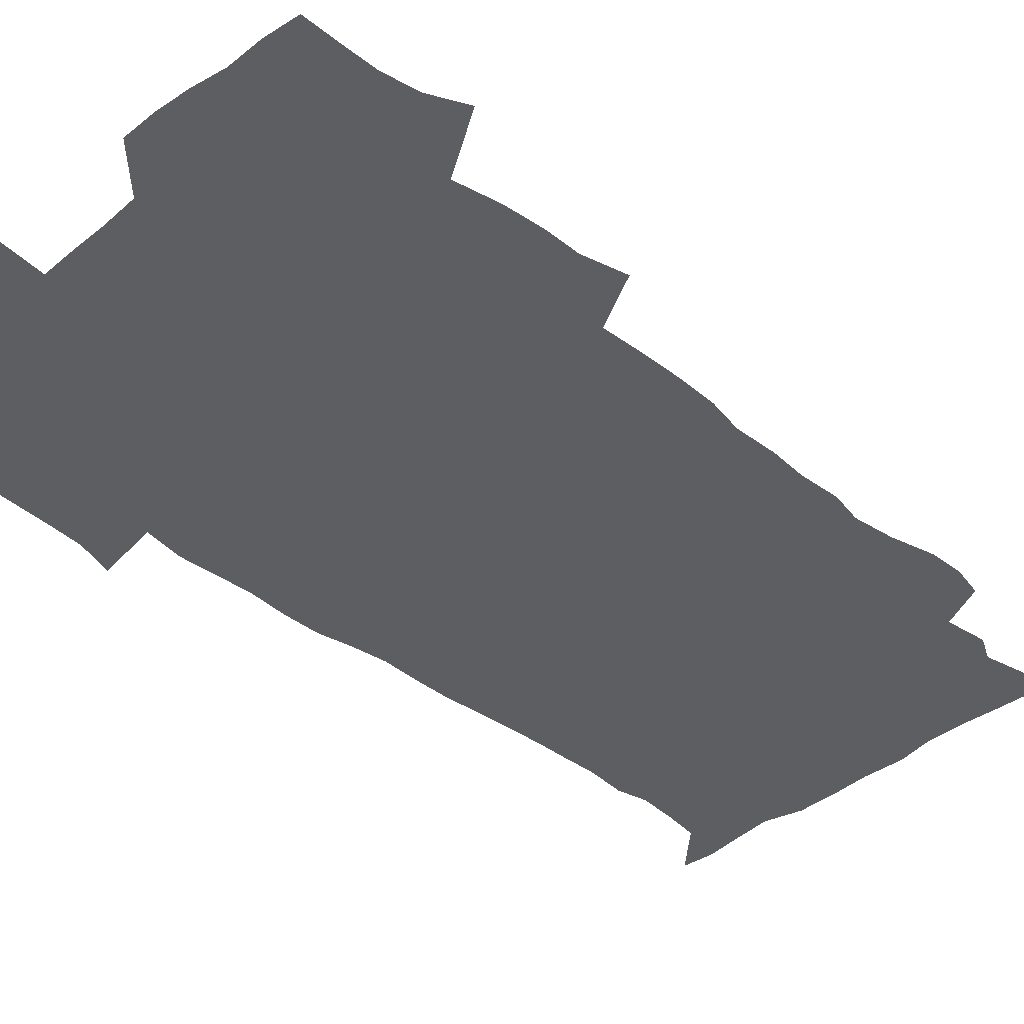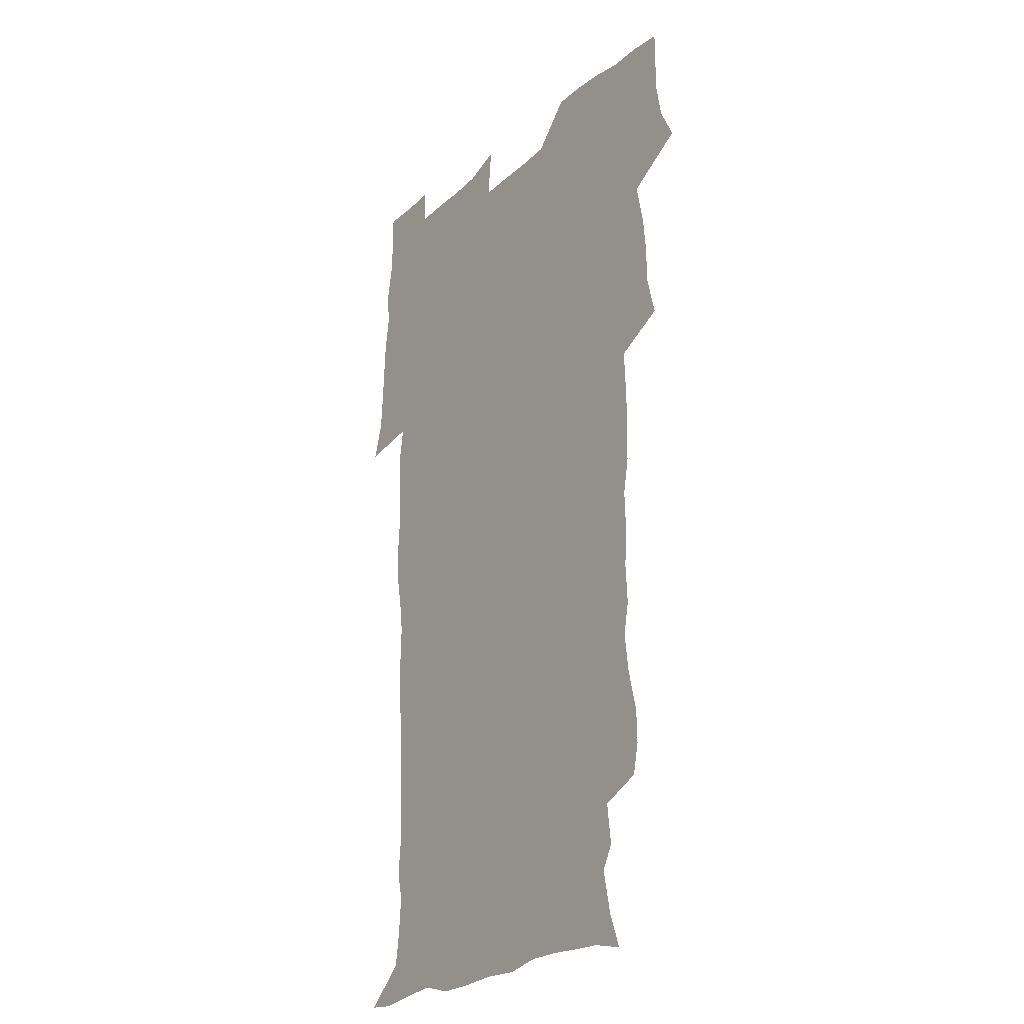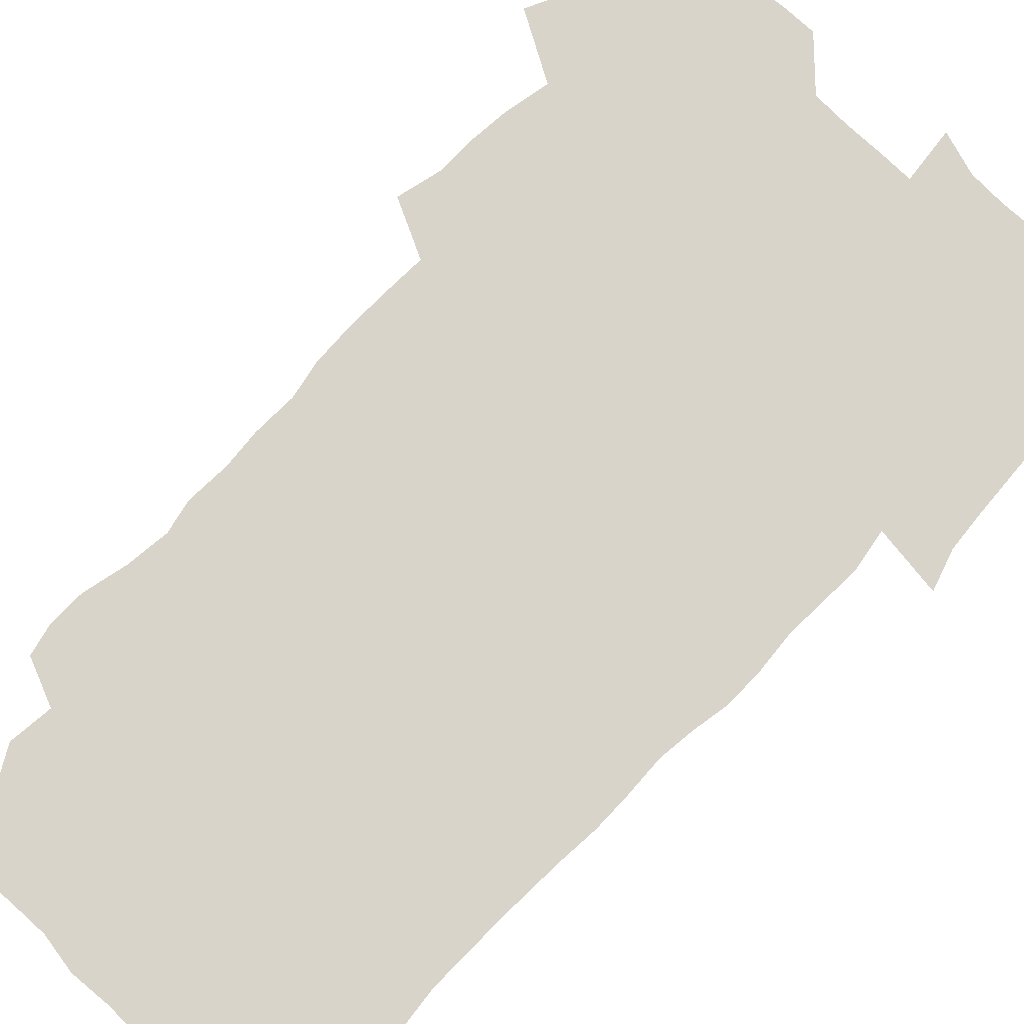
<metadata>
{"format":"obj","ext":"obj","renderer":"f3d","projection":"perspective","resolution":1024,"background":"white","views":[{"elev":-39.0,"azim":-135.3,"up":"+Z"},{"elev":-23.9,"azim":-125.3,"up":"+Y"},{"elev":74.9,"azim":42.7,"up":"+Z"}]}
</metadata>
<code>
v 470.7 525.4 0
v 477.9 540.1 0
v 480.5 554.8 0
v 480.7 569.6 0
v 480.7 584.3 0
v 486.8 441.9 0
v 491.3 459.7 0
v 491.4 475 0
v 493 491.4 0
v 496.7 509.6 0
v 497.7 524.4 0
v 496.5 539.4 0
v 497.1 554 0
v 498.2 568 0
v 495.2 585.9 0
v 509.2 237.6 0
v 506.4 250.3 0
v 506.7 264.7 0
v 511.1 282.3 0
v 513.2 299.4 0
v 510.5 312.8 0
v 511.5 330.1 0
v 510.4 345.7 0
v 511.1 363.6 0
v 508.3 378.5 0
v 507.8 394.9 0
v 508.2 412.3 0
v 509 430.3 0
v 508 446.1 0
v 510 462.7 0
v 508.2 477.3 0
v 510.9 494 0
v 512.3 509.6 0
v 512.9 524.4 0
v 511 539.5 0
v 513.9 553.9 0
v 512.4 569.2 0
v 510.3 585.8 0
v 521.3 169.7 0
v 526.6 184.2 0
v 530.4 202.5 0
v 525.1 212.2 0
v 527.2 229.5 0
v 528.9 246.9 0
v 532 264.6 0
v 532.1 279.8 0
v 531.4 294.2 0
v 531.7 309.6 0
v 530.2 324 0
v 529.8 339.5 0
v 529 354.7 0
v 529 370.9 0
v 528.2 386.4 0
v 527.1 401.7 0
v 526.3 417.3 0
v 527.6 434.3 0
v 526.7 449.3 0
v 527.7 465.2 0
v 526.7 479.9 0
v 528.9 495.8 0
v 527.8 510.3 0
v 527.8 525 0
v 528.6 539.6 0
v 528.3 554.2 0
v 526.7 570.2 0
v 524.5 588.1 0
v 536.2 173.1 0
v 536.4 183 0
v 544.2 207.8 0
v 543.5 221.8 0
v 544.2 237.3 0
v 547 255.2 0
v 547.6 270.5 0
v 547.6 285.4 0
v 547.9 300.9 0
v 546.7 314.7 0
v 545.7 329.3 0
v 547.7 347.2 0
v 546 360.5 0
v 545.3 375.7 0
v 544.9 391 0
v 543.8 405.7 0
v 543.4 421 0
v 542.5 435.8 0
v 543.1 451.5 0
v 543.5 466.8 0
v 543.7 481.7 0
v 543.8 496.4 0
v 543.8 510.8 0
v 544.4 525.1 0
v 544.1 539.2 0
v 544 553 0
v 541.1 571 0
v 538.6 589.3 0
v 548.4 173.7 0
v 554.1 192.1 0
v 558.3 211.5 0
v 560.4 228.7 0
v 562.2 245.6 0
v 562.5 260.3 0
v 562 274.4 0
v 562.2 289.4 0
v 561.6 303.7 0
v 561 318.1 0
v 560.7 333.2 0
v 560.3 347.4 0
v 560.7 363.6 0
v 560.3 378.6 0
v 559.4 393 0
v 560.1 409.2 0
v 559.2 423.4 0
v 558.9 438.2 0
v 558.7 453.1 0
v 559.1 468.2 0
v 559.3 482.8 0
v 559.1 497 0
v 559 511.2 0
v 558.9 525.2 0
v 558.8 539.2 0
v 558 553.6 0
v 555.9 570.3 0
v 553.1 589.1 0
v 563 174.7 0
v 568.9 193.9 0
v 573.7 216.4 0
v 575 232.2 0
v 575.5 247.2 0
v 575.8 262.2 0
v 576 277.3 0
v 575.5 291.1 0
v 575.1 305.4 0
v 575.2 320.8 0
v 575.2 335.8 0
v 575.1 350.6 0
v 575.6 366.8 0
v 574.8 380.7 0
v 573.5 394.4 0
v 574 409.9 0
v 573.4 423.9 0
v 574 440.1 0
v 573.6 454.3 0
v 573.5 468.7 0
v 573.4 483 0
v 573.3 497.2 0
v 573.5 511.4 0
v 573.6 525.4 0
v 573.4 539.2 0
v 572.2 554.3 0
v 570 571.2 0
v 579.2 174.8 0
v 582.1 189.5 0
v 586.7 215.4 0
v 588.5 234.1 0
v 589.1 249.4 0
v 588.7 262.3 0
v 589.2 278.4 0
v 588.8 292.3 0
v 588.7 307.1 0
v 589 322.9 0
v 588.8 336.8 0
v 588.4 349.6 0
v 588.9 367.8 0
v 589.1 382.8 0
v 588.2 396.2 0
v 588 410.5 0
v 587 424 0
v 587.9 440.4 0
v 587.9 454.9 0
v 587.8 469.1 0
v 587.8 483.4 0
v 587.9 497.6 0
v 588 511.7 0
v 587.6 525.7 0
v 587.5 539.5 0
v 586.7 554.3 0
v 585.4 570.3 0
v 594.7 171.9 0
v 598.4 194.1 0
v 600.4 215.6 0
v 601.6 234.5 0
v 601.9 249.5 0
v 601.6 262.4 0
v 602.2 279.1 0
v 602.1 293 0
v 602.2 308.4 0
v 602.1 322.3 0
v 602.2 336.6 0
v 602.4 351.9 0
v 602.3 366.7 0
v 602.3 383.3 0
v 602.2 397 0
v 602 411.4 0
v 601.7 425.6 0
v 601.9 440.3 0
v 602 455.5 0
v 602.1 469.8 0
v 601.9 483.6 0
v 602 498 0
v 602.2 512 0
v 601.9 525.8 0
v 601.5 540.2 0
v 601.2 554.5 0
v 600.4 570.2 0
v 611.8 172.7 0
v 613.7 196.6 0
v 614.2 214.3 0
v 614.7 233.6 0
v 614.8 249.9 0
v 615.1 264 0
v 615.4 278 0
v 615.5 293.9 0
v 615.4 308.3 0
v 615.3 323.4 0
v 615.5 335.4 0
v 616 353.6 0
v 615.9 367.8 0
v 616.1 381.8 0
v 615.9 397.2 0
v 615.8 411.2 0
v 615.8 426.3 0
v 615.9 440.3 0
v 615.8 455.9 0
v 615.9 469.7 0
v 615.9 483.7 0
v 616 497.9 0
v 616 512.1 0
v 615.9 525.9 0
v 616 539.8 0
v 615.7 554.6 0
v 615.3 569.7 0
v 613.3 591.9 0
v 628.7 171.8 0
v 628.3 196.6 0
v 628.1 216.2 0
v 628.1 232.4 0
v 628.1 247.8 0
v 628.2 262.5 0
v 629 275.9 0
v 628.5 294.1 0
v 628.6 308.4 0
v 628.9 322.3 0
v 629.3 338.5 0
v 629.3 353.5 0
v 629.4 367.7 0
v 629.7 381.8 0
v 629.6 396.9 0
v 629.7 411.3 0
v 630 425.5 0
v 629.9 440.5 0
v 629.9 455.1 0
v 629.8 469.6 0
v 629.8 483.7 0
v 630.3 497.6 0
v 629.9 512.1 0
v 630.1 526.1 0
v 630 540.1 0
v 630 554.5 0
v 629.8 570.4 0
v 630.4 585.9 0
v 645.2 171.7 0
v 643.2 194.6 0
v 641.7 215.4 0
v 641.2 232.1 0
v 641.8 245.6 0
v 642.6 258.5 0
v 642.2 275.9 0
v 642.2 291.2 0
v 641.9 307 0
v 642.8 320.3 0
v 642.5 337.5 0
v 642.8 352.1 0
v 643 366.8 0
v 643.5 380.9 0
v 644 395.4 0
v 644 410.3 0
v 644 425.3 0
v 644.3 439.7 0
v 644.3 454.4 0
v 644.2 469 0
v 644.5 483.3 0
v 644.4 497.7 0
v 644.8 511.7 0
v 644.3 526.3 0
v 644.3 540.3 0
v 644.5 554.8 0
v 644.7 570.7 0
v 645.4 584.9 0
v 660.5 175.8 0
v 658 193.7 0
v 655.6 213.3 0
v 654.9 229.4 0
v 655.3 243.9 0
v 655.2 259.6 0
v 656.2 273 0
v 655.6 289.5 0
v 656.2 303.9 0
v 656 320 0
v 657 334.1 0
v 657.5 348.8 0
v 657.5 364.2 0
v 657.3 379.6 0
v 658.5 393.7 0
v 658.6 408.8 0
v 658.6 423.9 0
v 658.8 438.8 0
v 658.8 453.6 0
v 659 468.2 0
v 659.1 482.8 0
v 658.4 497.6 0
v 658.9 511.7 0
v 658.9 526.1 0
v 659.1 540.5 0
v 659.2 555 0
v 659.6 569.9 0
v 660.1 585 0
v 676.3 174.2 0
v 674.2 189.3 0
v 671 208.3 0
v 669.8 224.7 0
v 669.9 239.6 0
v 669.8 254.8 0
v 670.2 269.6 0
v 669.9 285.4 0
v 670.4 300.3 0
v 670.2 316.4 0
v 671.1 331 0
v 671.9 345.8 0
v 672 361.3 0
v 673.4 375.6 0
v 675.6 389.6 0
v 674.4 406.1 0
v 675.2 421 0
v 674.5 436.9 0
v 675.2 451.8 0
v 674.9 467 0
v 675 481.7 0
v 674.6 496.5 0
v 673.5 511.4 0
v 674.6 525.7 0
v 673.3 540.8 0
v 673.7 554.8 0
v 674.1 569 0
v 674.9 584.4 0
v 675.7 599.7 0
v 692 172.3 0
v 687.1 190.1 0
v 685 205.4 0
v 683.8 220.6 0
v 686.6 232.5 0
v 685.1 249 0
v 685.6 263.5 0
v 686 278.7 0
v 686.8 293.5 0
v 687.8 308.5 0
v 689.2 323.2 0
v 689.3 339.1 0
v 688.8 355.7 0
v 690.7 370.3 0
v 693.5 384.6 0
v 693.8 400.4 0
v 692.6 417.4 0
v 693.6 433 0
v 694.5 448.6 0
v 692 465.5 0
v 692.8 479.7 0
v 693.7 494.1 0
v 691.2 509.8 0
v 691.5 524.5 0
v 689.8 539.9 0
v 689.1 554.5 0
v 688.7 568.9 0
v 690 583.6 0
v 690.9 598.9 0
v 705.3 173.5 0
v 718.7 461.2 0
v 714 477 0
v 712.9 491.7 0
v 712.2 506.8 0
v 711.4 521.9 0
v 709.1 538 0
v 710.3 553.1 0
v 707.6 568.8 0
v 706.8 583.9 0
v 706.9 599 0
f 10 11 1
f 1 11 2
f 11 12 2
f 2 12 3
f 12 13 3
f 3 13 4
f 13 14 4
f 4 14 5
f 14 15 5
f 28 29 6
f 6 29 7
f 29 30 7
f 7 30 8
f 30 31 8
f 8 31 9
f 31 32 9
f 9 32 10
f 32 33 10
f 10 33 11
f 33 34 11
f 11 34 12
f 34 35 12
f 12 35 13
f 35 36 13
f 13 36 14
f 36 37 14
f 14 37 15
f 37 38 15
f 43 44 16
f 16 44 17
f 44 45 17
f 17 45 18
f 45 46 18
f 18 46 19
f 46 47 19
f 19 47 20
f 47 48 20
f 20 48 21
f 48 49 21
f 21 49 22
f 49 50 22
f 22 50 23
f 50 51 23
f 23 51 24
f 51 52 24
f 24 52 25
f 52 53 25
f 25 53 26
f 53 54 26
f 26 54 27
f 54 55 27
f 27 55 28
f 55 56 28
f 28 56 29
f 56 57 29
f 29 57 30
f 57 58 30
f 30 58 31
f 58 59 31
f 31 59 32
f 59 60 32
f 32 60 33
f 60 61 33
f 33 61 34
f 61 62 34
f 34 62 35
f 62 63 35
f 35 63 36
f 63 64 36
f 36 64 37
f 64 65 37
f 37 65 38
f 65 66 38
f 39 67 40
f 67 68 40
f 40 68 41
f 68 69 41
f 41 69 42
f 69 70 42
f 42 70 43
f 70 71 43
f 43 71 44
f 71 72 44
f 44 72 45
f 72 73 45
f 45 73 46
f 73 74 46
f 46 74 47
f 74 75 47
f 47 75 48
f 75 76 48
f 48 76 49
f 76 77 49
f 49 77 50
f 77 78 50
f 50 78 51
f 78 79 51
f 51 79 52
f 79 80 52
f 52 80 53
f 80 81 53
f 53 81 54
f 81 82 54
f 54 82 55
f 82 83 55
f 55 83 56
f 83 84 56
f 56 84 57
f 84 85 57
f 57 85 58
f 85 86 58
f 58 86 59
f 86 87 59
f 59 87 60
f 87 88 60
f 60 88 61
f 88 89 61
f 61 89 62
f 89 90 62
f 62 90 63
f 90 91 63
f 63 91 64
f 91 92 64
f 64 92 65
f 92 93 65
f 65 93 66
f 93 94 66
f 67 95 68
f 95 96 68
f 68 96 69
f 96 97 69
f 69 97 70
f 97 98 70
f 70 98 71
f 98 99 71
f 71 99 72
f 99 100 72
f 72 100 73
f 100 101 73
f 73 101 74
f 101 102 74
f 74 102 75
f 102 103 75
f 75 103 76
f 103 104 76
f 76 104 77
f 104 105 77
f 77 105 78
f 105 106 78
f 78 106 79
f 106 107 79
f 79 107 80
f 107 108 80
f 80 108 81
f 108 109 81
f 81 109 82
f 109 110 82
f 82 110 83
f 110 111 83
f 83 111 84
f 111 112 84
f 84 112 85
f 112 113 85
f 85 113 86
f 113 114 86
f 86 114 87
f 114 115 87
f 87 115 88
f 115 116 88
f 88 116 89
f 116 117 89
f 89 117 90
f 117 118 90
f 90 118 91
f 118 119 91
f 91 119 92
f 119 120 92
f 92 120 93
f 120 121 93
f 93 121 94
f 121 122 94
f 95 123 96
f 123 124 96
f 96 124 97
f 124 125 97
f 97 125 98
f 125 126 98
f 98 126 99
f 126 127 99
f 99 127 100
f 127 128 100
f 100 128 101
f 128 129 101
f 101 129 102
f 129 130 102
f 102 130 103
f 130 131 103
f 103 131 104
f 131 132 104
f 104 132 105
f 132 133 105
f 105 133 106
f 133 134 106
f 106 134 107
f 134 135 107
f 107 135 108
f 135 136 108
f 108 136 109
f 136 137 109
f 109 137 110
f 137 138 110
f 110 138 111
f 138 139 111
f 111 139 112
f 139 140 112
f 112 140 113
f 140 141 113
f 113 141 114
f 141 142 114
f 114 142 115
f 142 143 115
f 115 143 116
f 143 144 116
f 116 144 117
f 144 145 117
f 117 145 118
f 145 146 118
f 118 146 119
f 146 147 119
f 119 147 120
f 147 148 120
f 120 148 121
f 148 149 121
f 121 149 122
f 123 150 124
f 150 151 124
f 124 151 125
f 151 152 125
f 125 152 126
f 152 153 126
f 126 153 127
f 153 154 127
f 127 154 128
f 154 155 128
f 128 155 129
f 155 156 129
f 129 156 130
f 156 157 130
f 130 157 131
f 157 158 131
f 131 158 132
f 158 159 132
f 132 159 133
f 159 160 133
f 133 160 134
f 160 161 134
f 134 161 135
f 161 162 135
f 135 162 136
f 162 163 136
f 136 163 137
f 163 164 137
f 137 164 138
f 164 165 138
f 138 165 139
f 165 166 139
f 139 166 140
f 166 167 140
f 140 167 141
f 167 168 141
f 141 168 142
f 168 169 142
f 142 169 143
f 169 170 143
f 143 170 144
f 170 171 144
f 144 171 145
f 171 172 145
f 145 172 146
f 172 173 146
f 146 173 147
f 173 174 147
f 147 174 148
f 174 175 148
f 148 175 149
f 175 176 149
f 150 177 151
f 177 178 151
f 151 178 152
f 178 179 152
f 152 179 153
f 179 180 153
f 153 180 154
f 180 181 154
f 154 181 155
f 181 182 155
f 155 182 156
f 182 183 156
f 156 183 157
f 183 184 157
f 157 184 158
f 184 185 158
f 158 185 159
f 185 186 159
f 159 186 160
f 186 187 160
f 160 187 161
f 187 188 161
f 161 188 162
f 188 189 162
f 162 189 163
f 189 190 163
f 163 190 164
f 190 191 164
f 164 191 165
f 191 192 165
f 165 192 166
f 192 193 166
f 166 193 167
f 193 194 167
f 167 194 168
f 194 195 168
f 168 195 169
f 195 196 169
f 169 196 170
f 196 197 170
f 170 197 171
f 197 198 171
f 171 198 172
f 198 199 172
f 172 199 173
f 199 200 173
f 173 200 174
f 200 201 174
f 174 201 175
f 201 202 175
f 175 202 176
f 202 203 176
f 177 204 178
f 204 205 178
f 178 205 179
f 205 206 179
f 179 206 180
f 206 207 180
f 180 207 181
f 207 208 181
f 181 208 182
f 208 209 182
f 182 209 183
f 209 210 183
f 183 210 184
f 210 211 184
f 184 211 185
f 211 212 185
f 185 212 186
f 212 213 186
f 186 213 187
f 213 214 187
f 187 214 188
f 214 215 188
f 188 215 189
f 215 216 189
f 189 216 190
f 216 217 190
f 190 217 191
f 217 218 191
f 191 218 192
f 218 219 192
f 192 219 193
f 219 220 193
f 193 220 194
f 220 221 194
f 194 221 195
f 221 222 195
f 195 222 196
f 222 223 196
f 196 223 197
f 223 224 197
f 197 224 198
f 224 225 198
f 198 225 199
f 225 226 199
f 199 226 200
f 226 227 200
f 200 227 201
f 227 228 201
f 201 228 202
f 228 229 202
f 202 229 203
f 229 230 203
f 204 232 205
f 232 233 205
f 205 233 206
f 233 234 206
f 206 234 207
f 234 235 207
f 207 235 208
f 235 236 208
f 208 236 209
f 236 237 209
f 209 237 210
f 237 238 210
f 210 238 211
f 238 239 211
f 211 239 212
f 239 240 212
f 212 240 213
f 240 241 213
f 213 241 214
f 241 242 214
f 214 242 215
f 242 243 215
f 215 243 216
f 243 244 216
f 216 244 217
f 244 245 217
f 217 245 218
f 245 246 218
f 218 246 219
f 246 247 219
f 219 247 220
f 247 248 220
f 220 248 221
f 248 249 221
f 221 249 222
f 249 250 222
f 222 250 223
f 250 251 223
f 223 251 224
f 251 252 224
f 224 252 225
f 252 253 225
f 225 253 226
f 253 254 226
f 226 254 227
f 254 255 227
f 227 255 228
f 255 256 228
f 228 256 229
f 256 257 229
f 229 257 230
f 257 258 230
f 230 258 231
f 258 259 231
f 232 260 233
f 260 261 233
f 233 261 234
f 261 262 234
f 234 262 235
f 262 263 235
f 235 263 236
f 263 264 236
f 236 264 237
f 264 265 237
f 237 265 238
f 265 266 238
f 238 266 239
f 266 267 239
f 239 267 240
f 267 268 240
f 240 268 241
f 268 269 241
f 241 269 242
f 269 270 242
f 242 270 243
f 270 271 243
f 243 271 244
f 271 272 244
f 244 272 245
f 272 273 245
f 245 273 246
f 273 274 246
f 246 274 247
f 274 275 247
f 247 275 248
f 275 276 248
f 248 276 249
f 276 277 249
f 249 277 250
f 277 278 250
f 250 278 251
f 278 279 251
f 251 279 252
f 279 280 252
f 252 280 253
f 280 281 253
f 253 281 254
f 281 282 254
f 254 282 255
f 282 283 255
f 255 283 256
f 283 284 256
f 256 284 257
f 284 285 257
f 257 285 258
f 285 286 258
f 258 286 259
f 286 287 259
f 260 288 261
f 288 289 261
f 261 289 262
f 289 290 262
f 262 290 263
f 290 291 263
f 263 291 264
f 291 292 264
f 264 292 265
f 292 293 265
f 265 293 266
f 293 294 266
f 266 294 267
f 294 295 267
f 267 295 268
f 295 296 268
f 268 296 269
f 296 297 269
f 269 297 270
f 297 298 270
f 270 298 271
f 298 299 271
f 271 299 272
f 299 300 272
f 272 300 273
f 300 301 273
f 273 301 274
f 301 302 274
f 274 302 275
f 302 303 275
f 275 303 276
f 303 304 276
f 276 304 277
f 304 305 277
f 277 305 278
f 305 306 278
f 278 306 279
f 306 307 279
f 279 307 280
f 307 308 280
f 280 308 281
f 308 309 281
f 281 309 282
f 309 310 282
f 282 310 283
f 310 311 283
f 283 311 284
f 311 312 284
f 284 312 285
f 312 313 285
f 285 313 286
f 313 314 286
f 286 314 287
f 314 315 287
f 288 316 289
f 316 317 289
f 289 317 290
f 317 318 290
f 290 318 291
f 318 319 291
f 291 319 292
f 319 320 292
f 292 320 293
f 320 321 293
f 293 321 294
f 321 322 294
f 294 322 295
f 322 323 295
f 295 323 296
f 323 324 296
f 296 324 297
f 324 325 297
f 297 325 298
f 325 326 298
f 298 326 299
f 326 327 299
f 299 327 300
f 327 328 300
f 300 328 301
f 328 329 301
f 301 329 302
f 329 330 302
f 302 330 303
f 330 331 303
f 303 331 304
f 331 332 304
f 304 332 305
f 332 333 305
f 305 333 306
f 333 334 306
f 306 334 307
f 334 335 307
f 307 335 308
f 335 336 308
f 308 336 309
f 336 337 309
f 309 337 310
f 337 338 310
f 310 338 311
f 338 339 311
f 311 339 312
f 339 340 312
f 312 340 313
f 340 341 313
f 313 341 314
f 341 342 314
f 314 342 315
f 342 343 315
f 316 345 317
f 345 346 317
f 317 346 318
f 346 347 318
f 318 347 319
f 347 348 319
f 319 348 320
f 348 349 320
f 320 349 321
f 349 350 321
f 321 350 322
f 350 351 322
f 322 351 323
f 351 352 323
f 323 352 324
f 352 353 324
f 324 353 325
f 353 354 325
f 325 354 326
f 354 355 326
f 326 355 327
f 355 356 327
f 327 356 328
f 356 357 328
f 328 357 329
f 357 358 329
f 329 358 330
f 358 359 330
f 330 359 331
f 359 360 331
f 331 360 332
f 360 361 332
f 332 361 333
f 361 362 333
f 333 362 334
f 362 363 334
f 334 363 335
f 363 364 335
f 335 364 336
f 364 365 336
f 336 365 337
f 365 366 337
f 337 366 338
f 366 367 338
f 338 367 339
f 367 368 339
f 339 368 340
f 368 369 340
f 340 369 341
f 369 370 341
f 341 370 342
f 370 371 342
f 342 371 343
f 371 372 343
f 343 372 344
f 372 373 344
f 345 374 346
f 364 375 365
f 375 376 365
f 365 376 366
f 376 377 366
f 366 377 367
f 377 378 367
f 367 378 368
f 378 379 368
f 368 379 369
f 379 380 369
f 369 380 370
f 380 381 370
f 370 381 371
f 381 382 371
f 371 382 372
f 382 383 372
f 372 383 373
f 383 384 373

</code>
